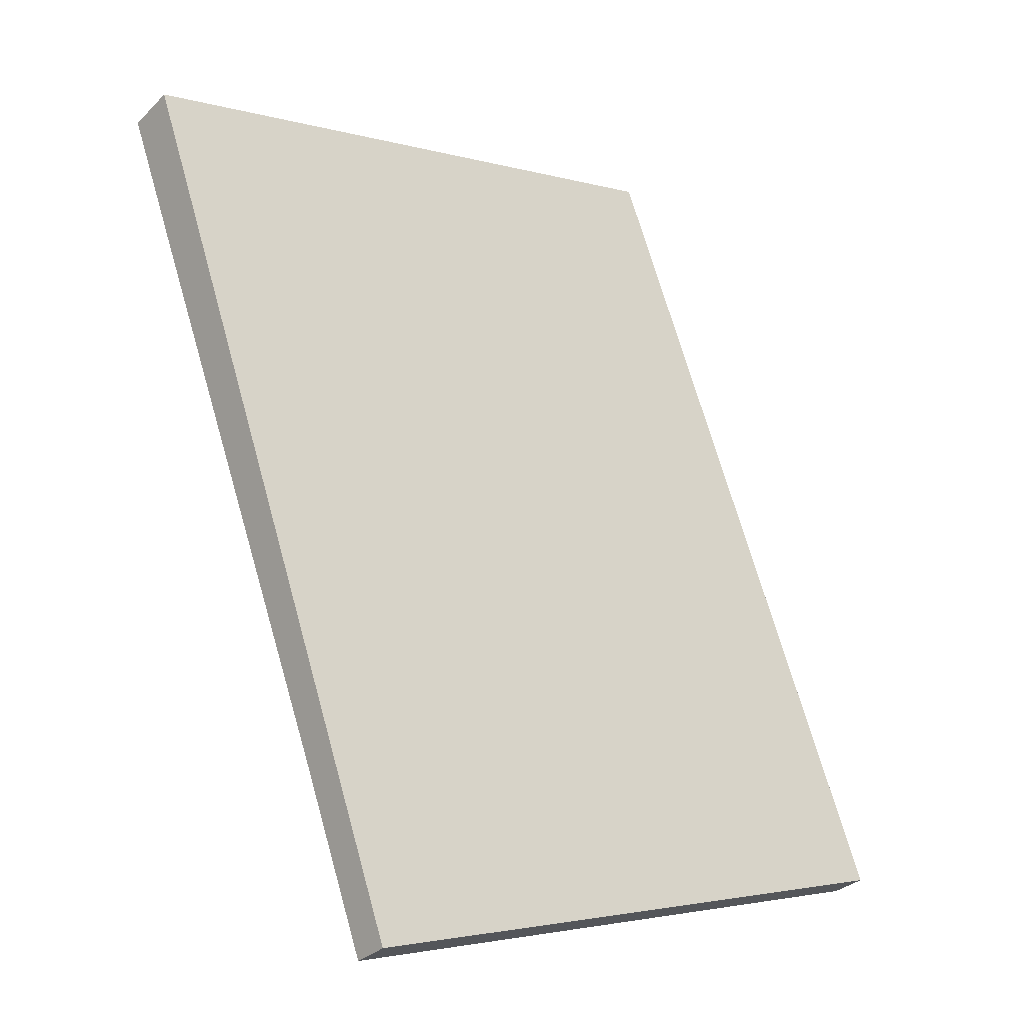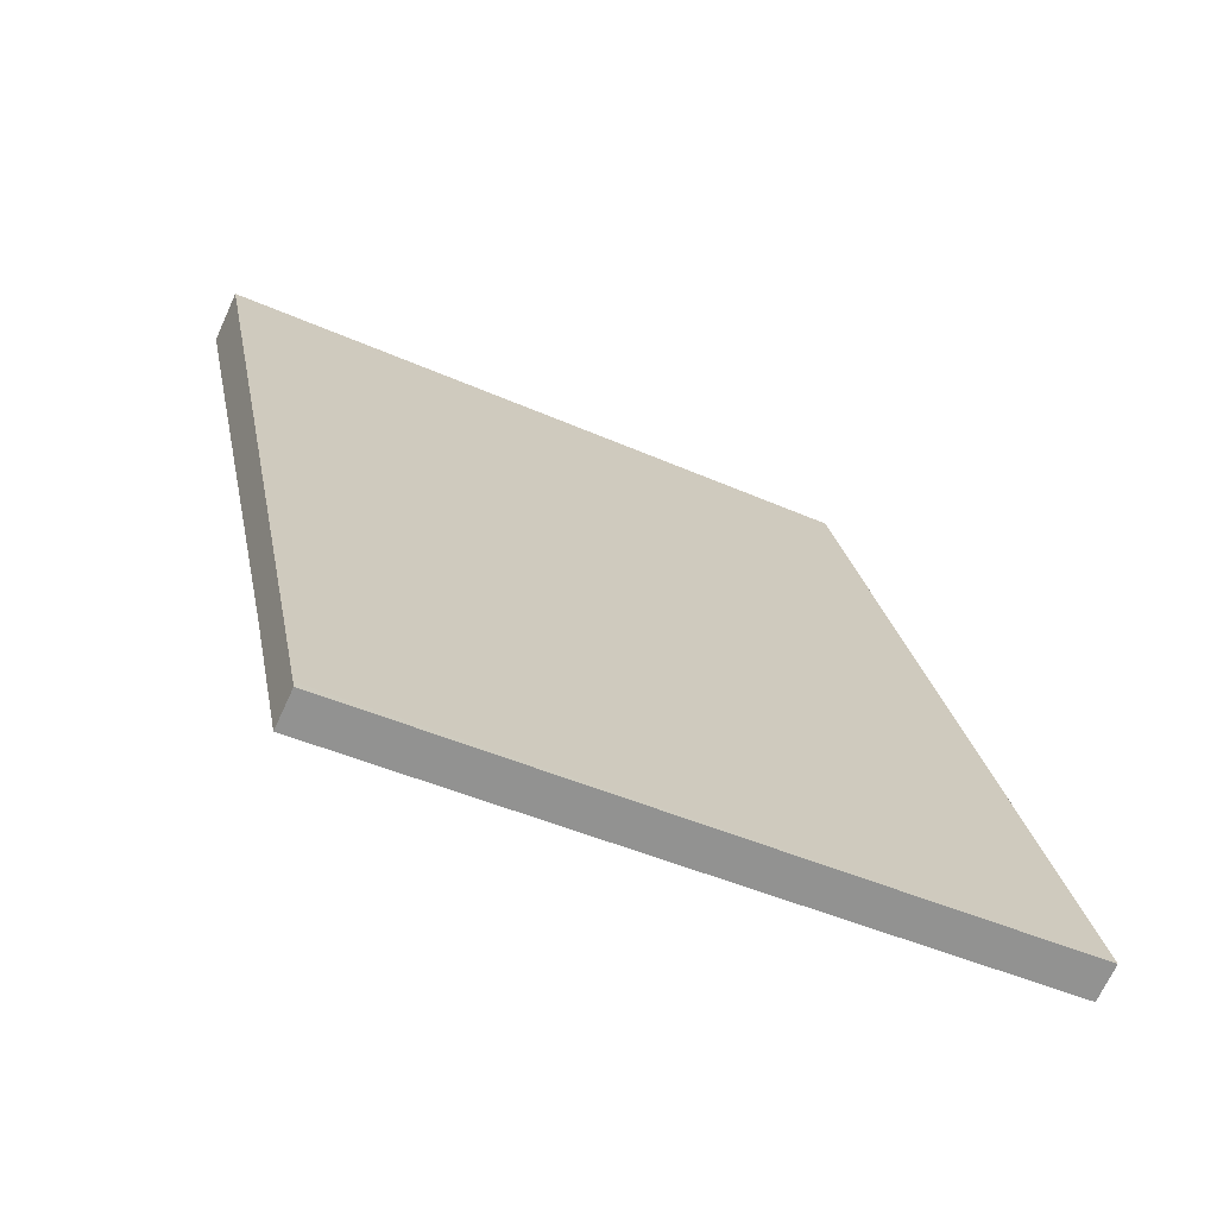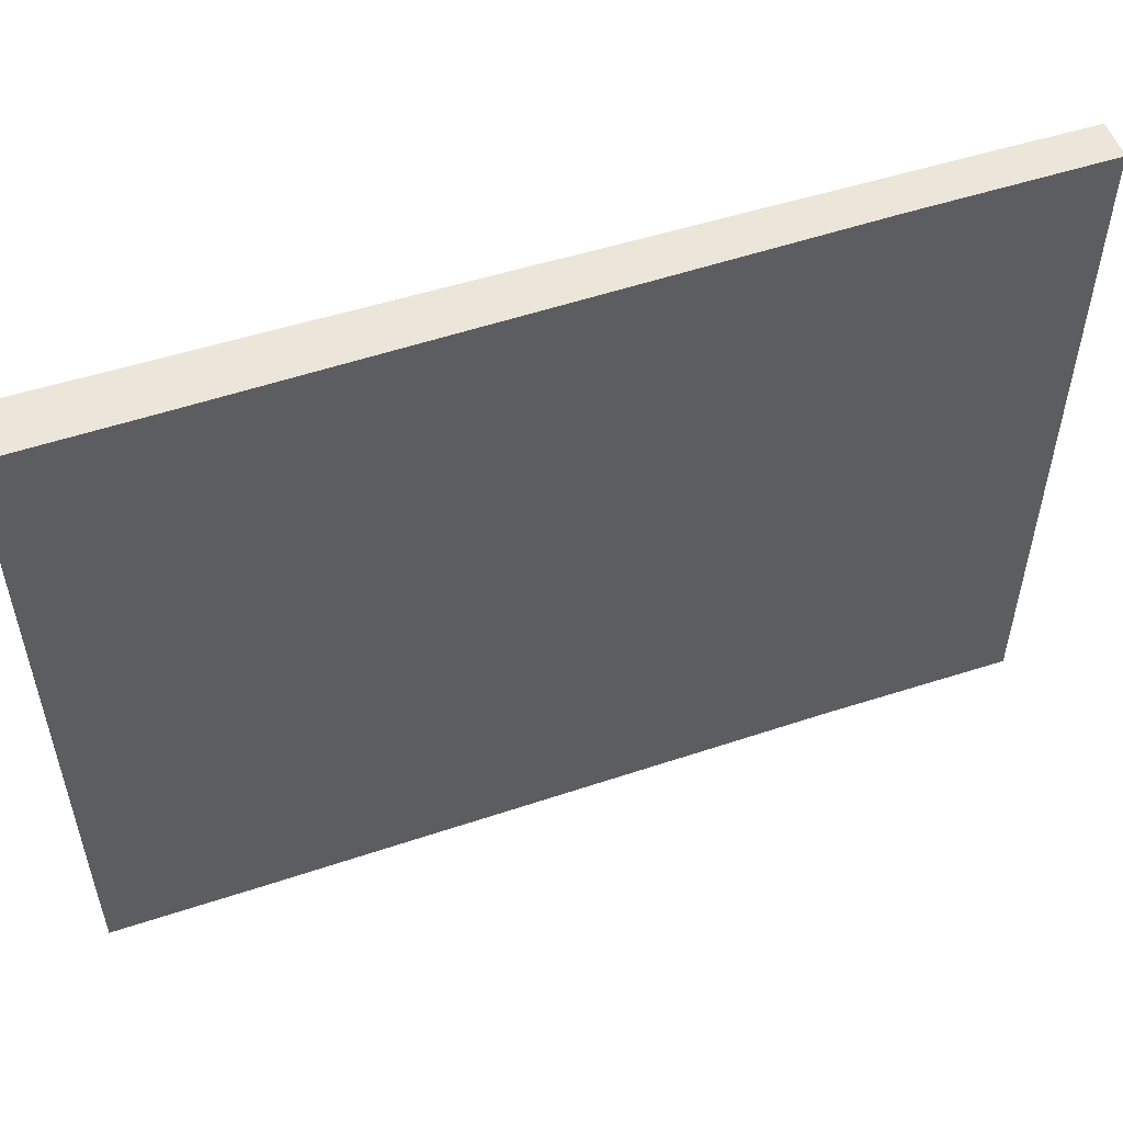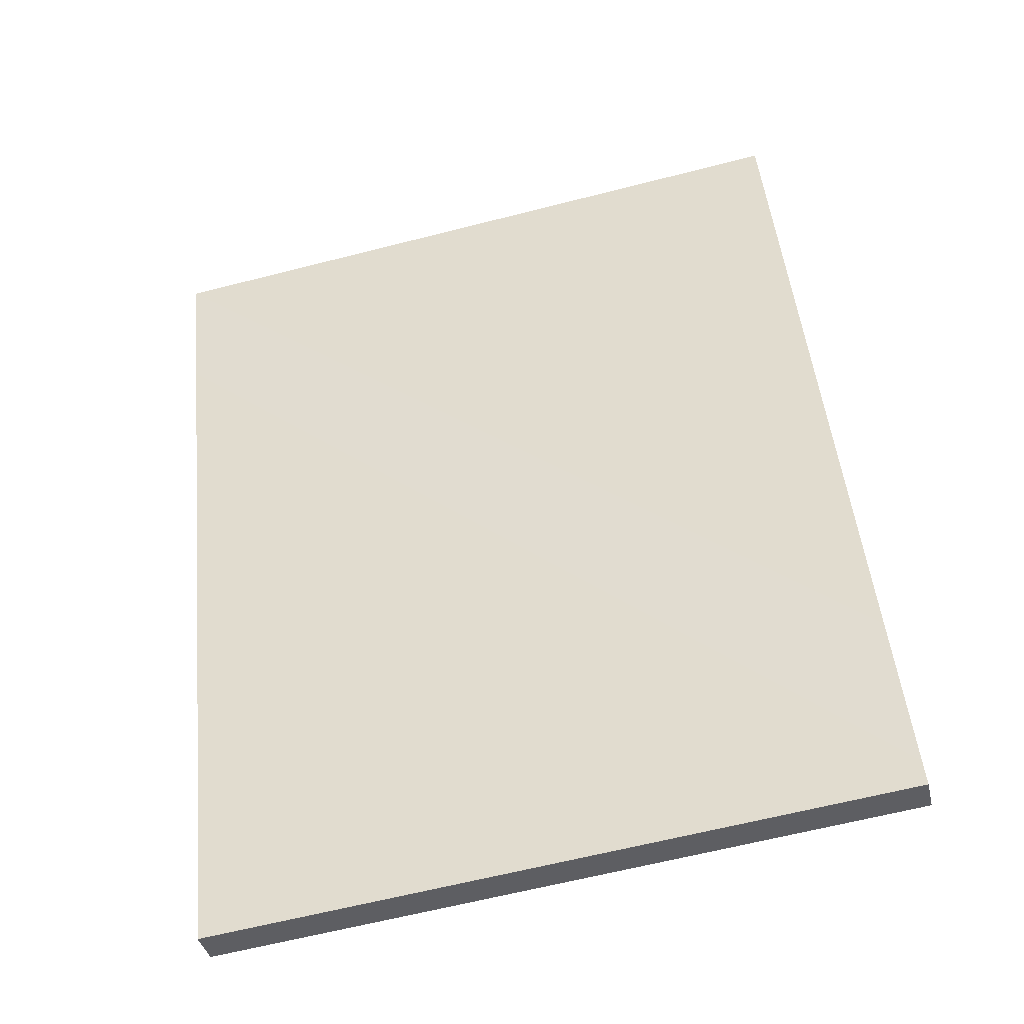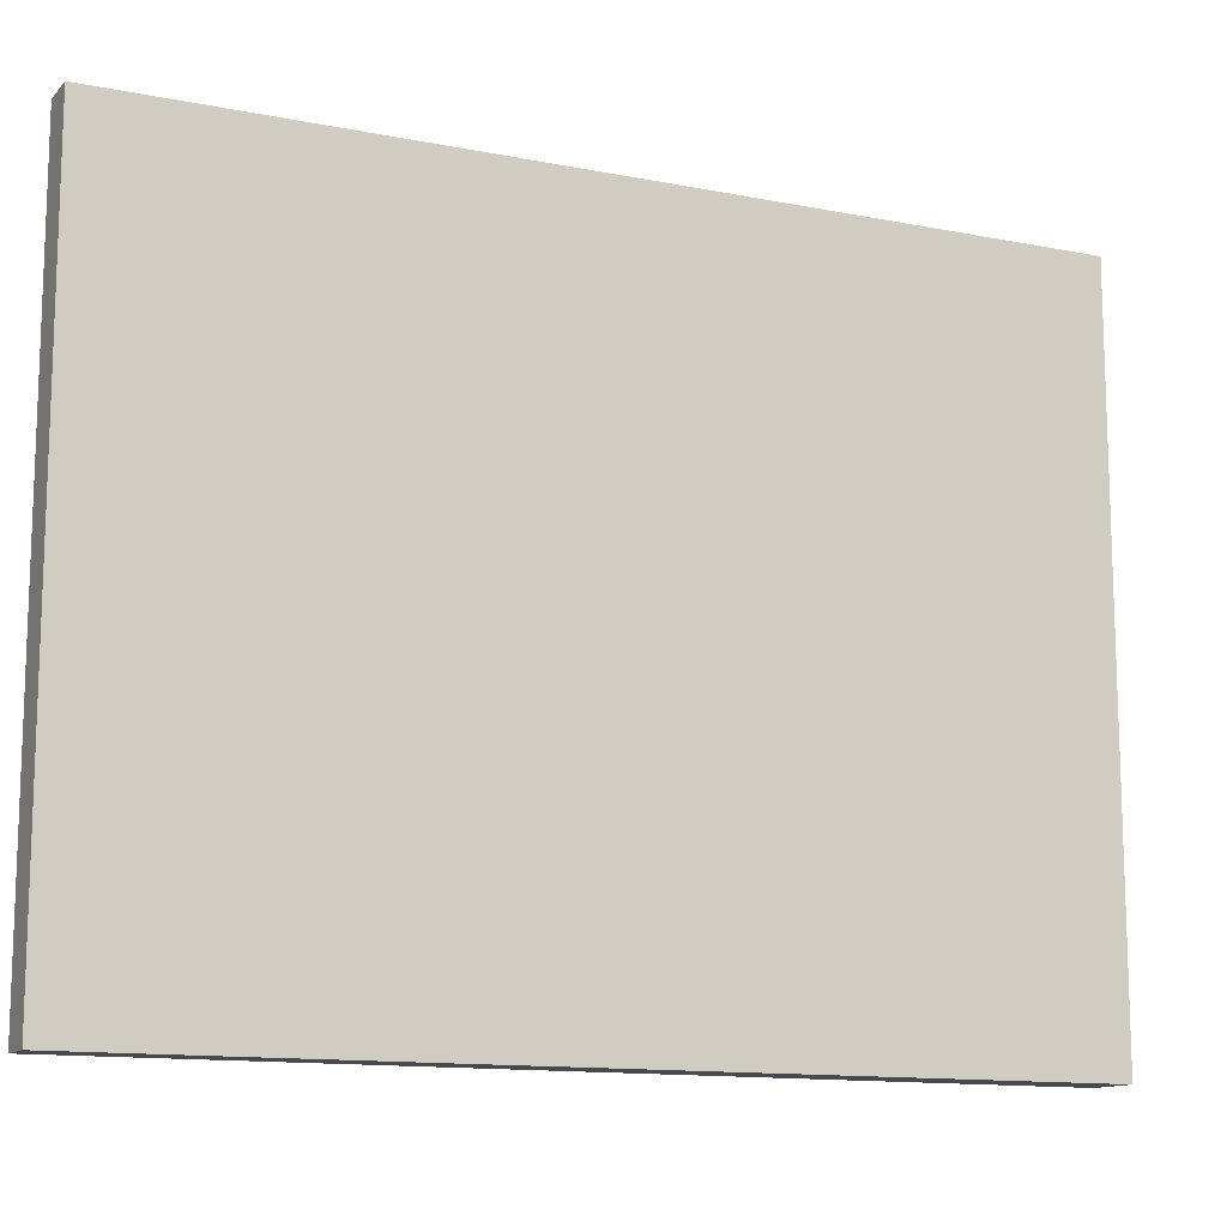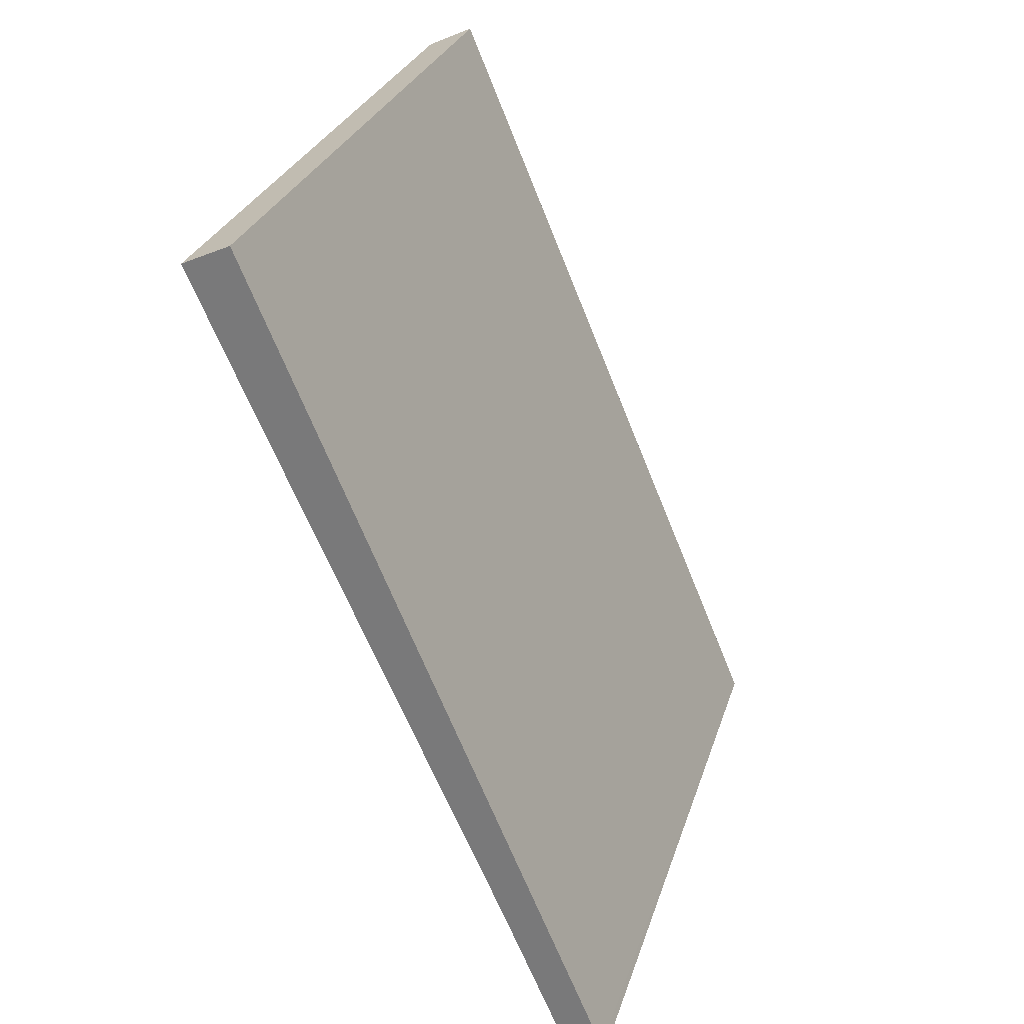
<metadata>
{"format":"obj","ext":"obj","renderer":"f3d","projection":"perspective","resolution":1024,"background":"white","views":[{"elev":-3.0,"azim":-134.0,"up":"+Z"},{"elev":-44.4,"azim":-117.5,"up":"+Z"},{"elev":54.3,"azim":94.4,"up":"+Y"},{"elev":-64.2,"azim":104.4,"up":"+Z"},{"elev":-12.7,"azim":-91.9,"up":"+Y"},{"elev":28.7,"azim":-163.9,"up":"+Z"}]}
</metadata>
<code>
v  1.627 2.875 3.311
v  0.013 2.875 0.031
v  1.433 2.875 3.4
v  1.397 2.875 2.788
v  0.443 2.875 0.645
v  0.181 2.875 0.036
v  0.139 2.875 -0.062
v  0 2.875 1.76e-16
v  0 0 0
v  1.433 -2.082e-16 3.4
v  0.013 -1.898e-18 0.031
v  1.627 -2.027e-16 3.311
v  1.397 -1.707e-16 2.788
v  0.443 -3.949e-17 0.645
v  0.139 3.796e-18 -0.062
v  0.181 -2.204e-18 0.036
g defaultobject
f 1 2 3
f 2 1 4
f 2 4 5
f 2 5 6
f 2 6 7
f 2 7 8
f 9 2 8
f 2 9 3
f 3 9 10
f 10 9 11
f 10 1 3
f 1 10 12
f 12 4 1
f 4 12 5
f 5 12 13
f 5 13 6
f 6 13 14
f 6 14 7
f 7 14 15
f 15 14 16
f 15 8 7
f 8 15 9
f 11 12 10
f 12 11 13
f 13 11 14
f 14 11 16
f 16 11 15
f 15 11 9

</code>
